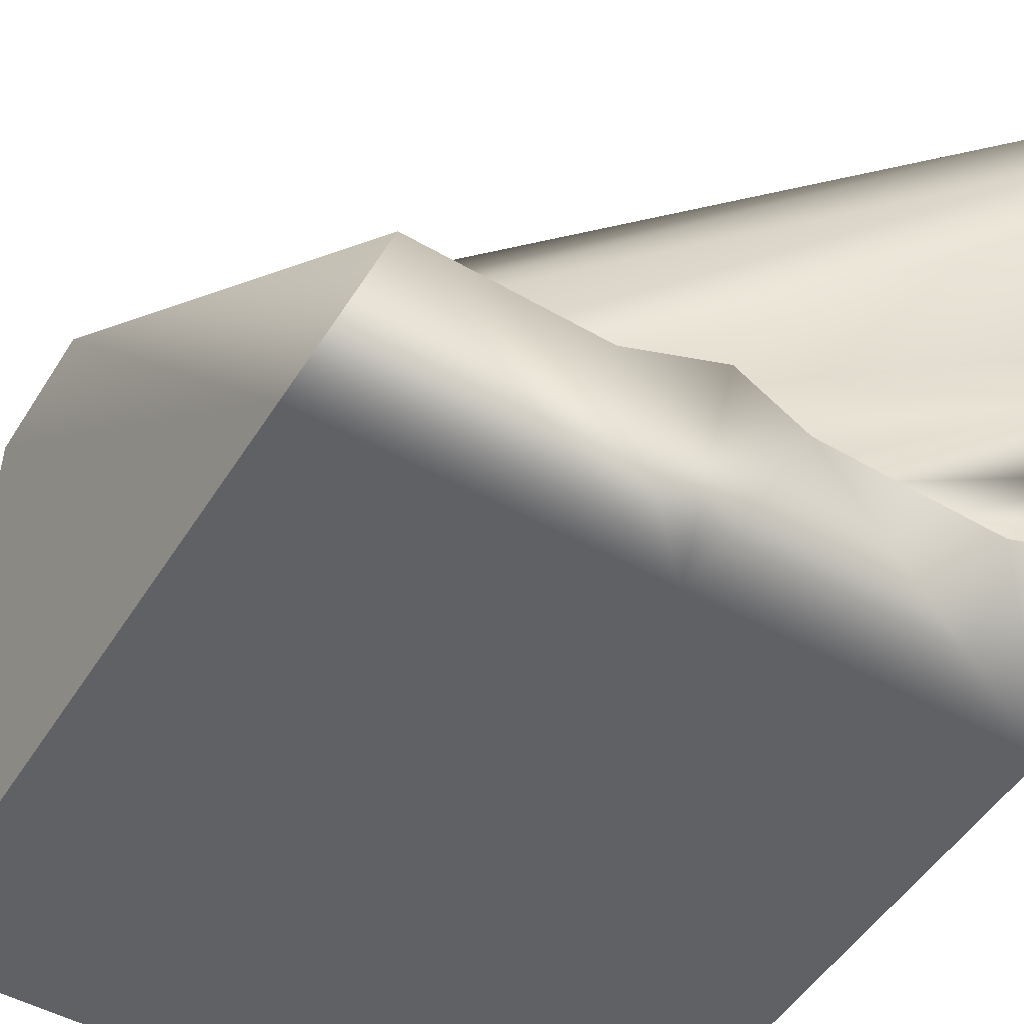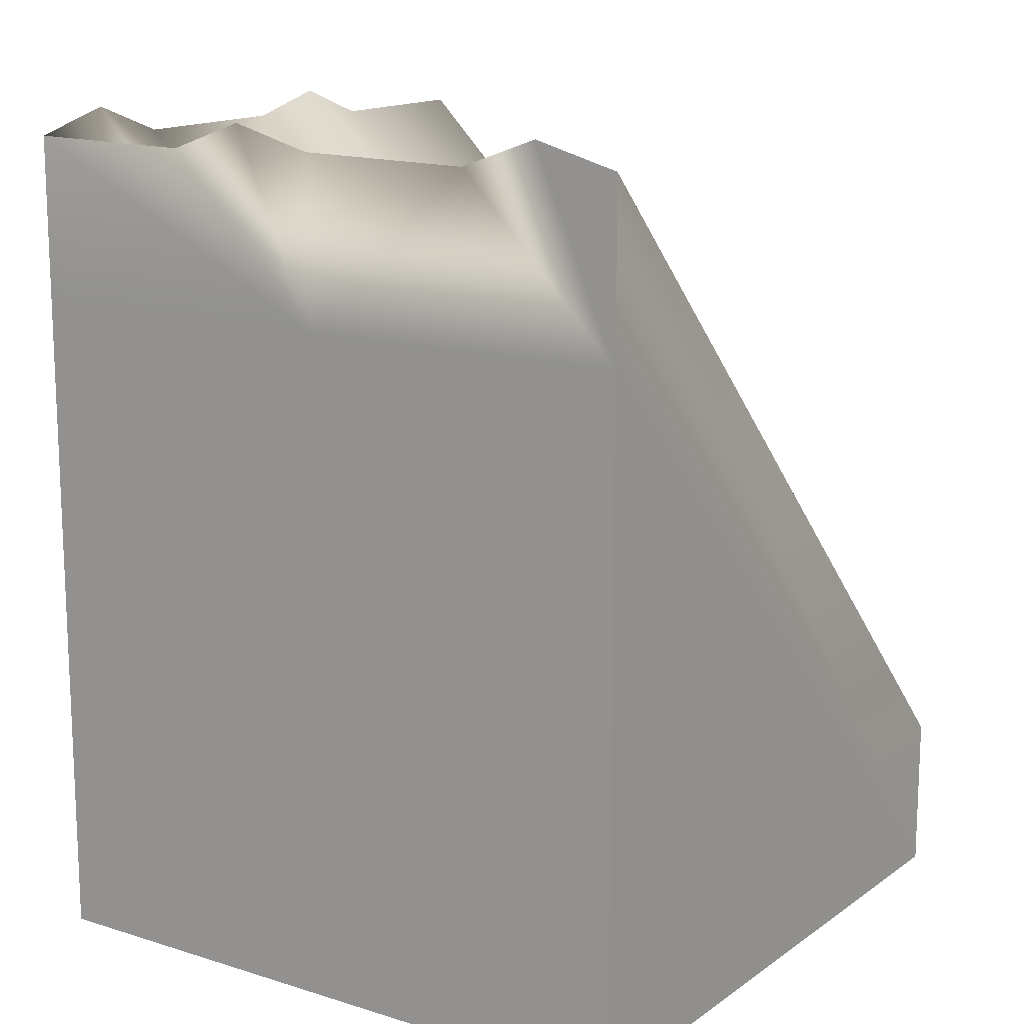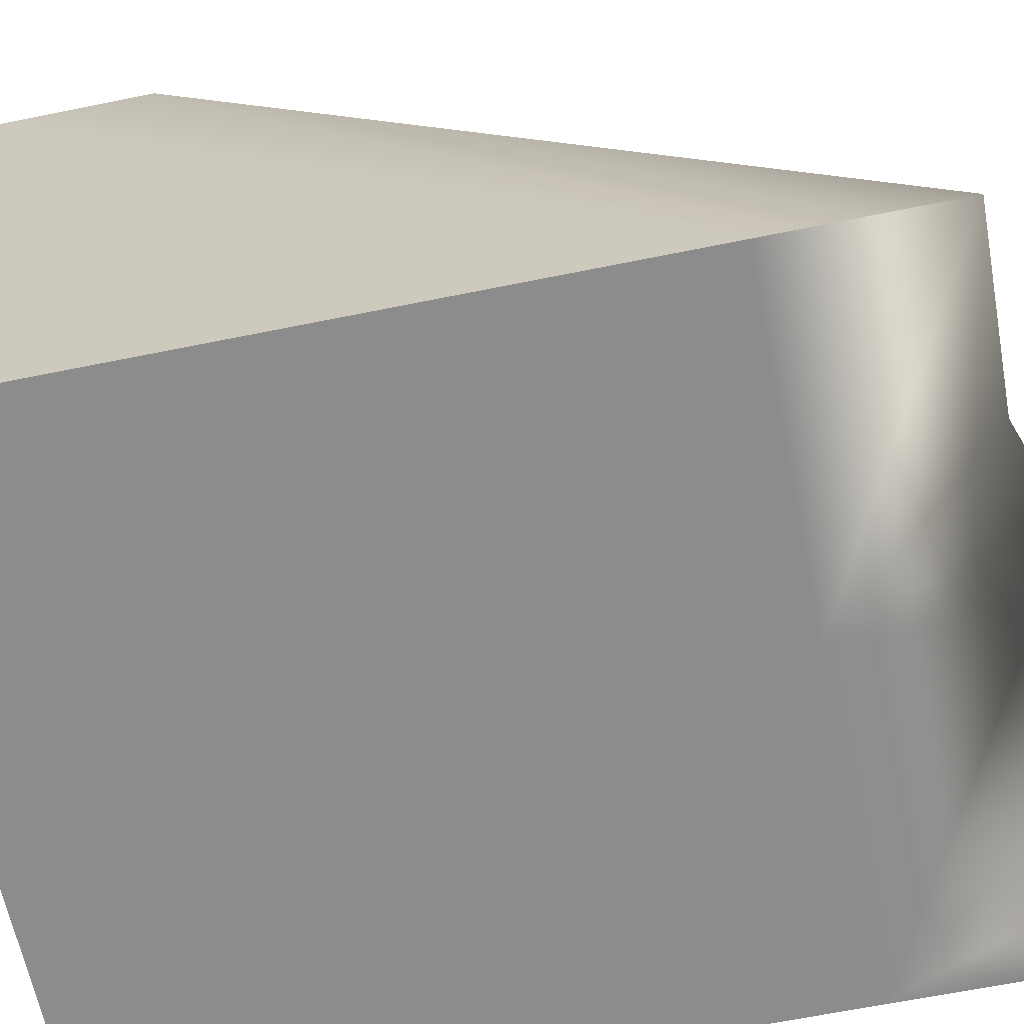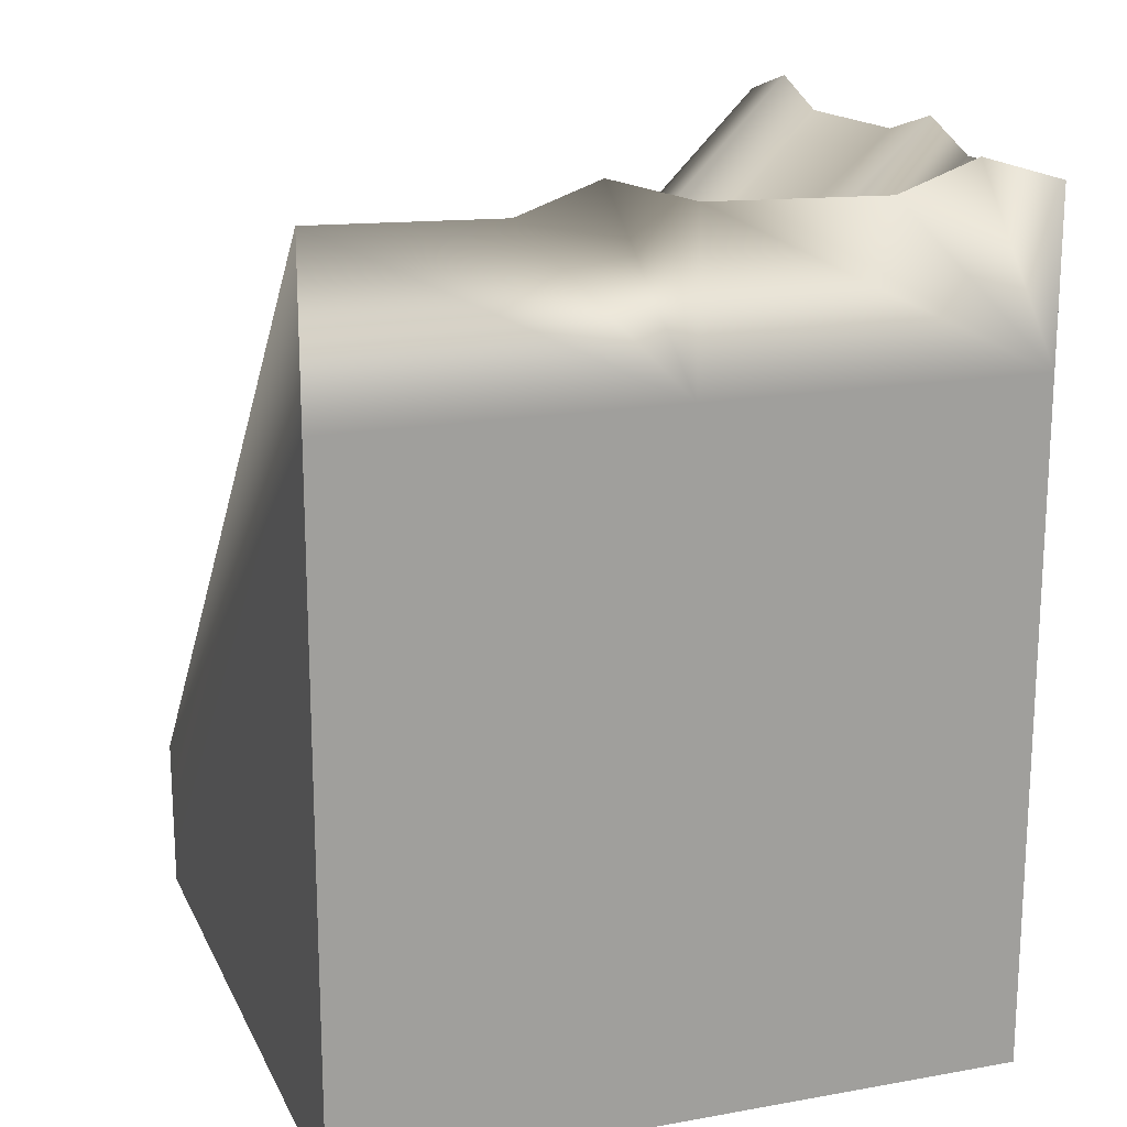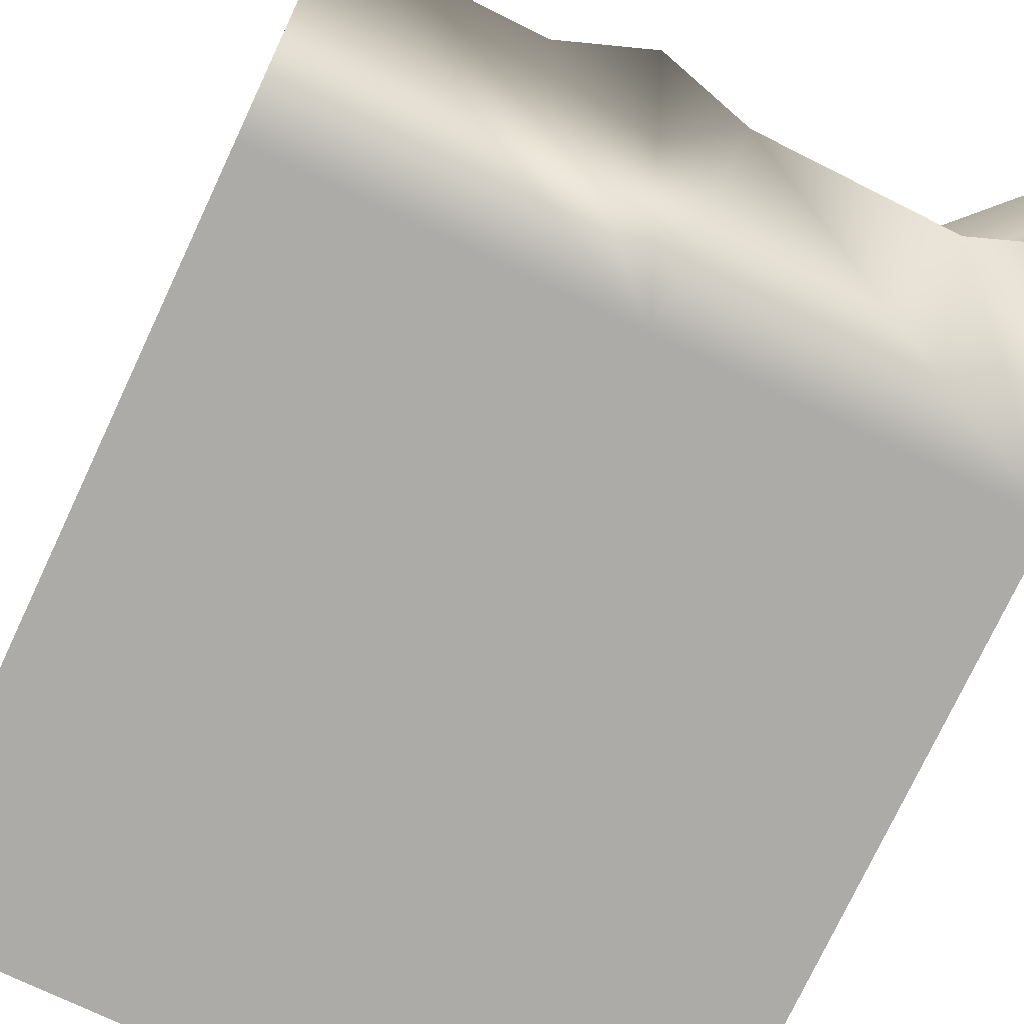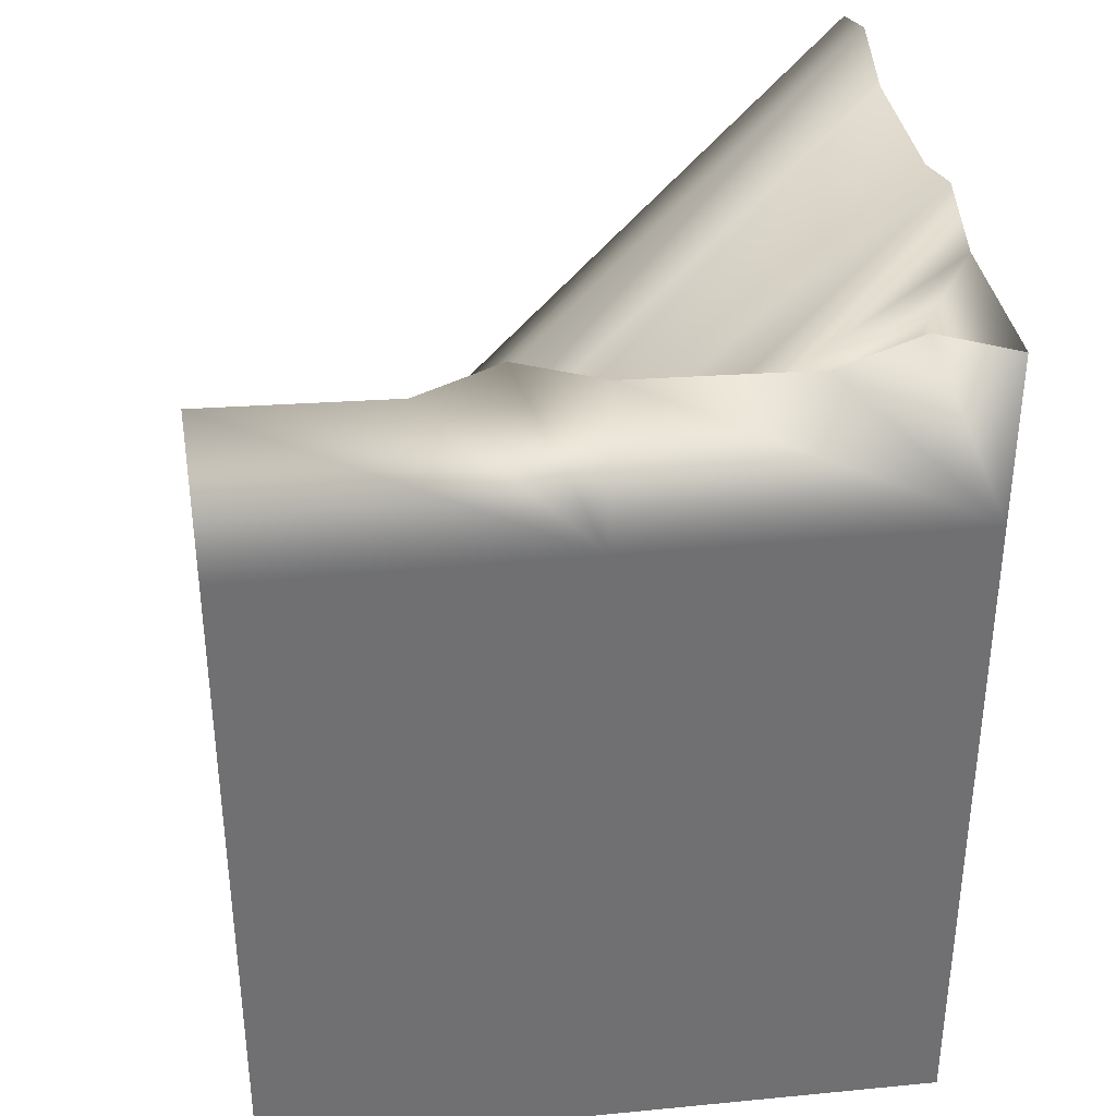
<metadata>
{"format":"obj","ext":"obj","renderer":"f3d","projection":"perspective","resolution":1024,"background":"white","views":[{"elev":-50.2,"azim":148.8,"up":"+Z"},{"elev":13.8,"azim":-55.7,"up":"+Y"},{"elev":-64.2,"azim":101.6,"up":"+Z"},{"elev":17.6,"azim":160.7,"up":"+Y"},{"elev":-76.3,"azim":154.8,"up":"+Z"},{"elev":35.4,"azim":172.7,"up":"+Y"}]}
</metadata>
<code>
o model_4750
v 0.25 0.502 0.25
v 0.2385 1.244 -0.5
v 0.1235 1.285 -0.5
v 0.1235 0.6455 0.1229
v -0.5 1.25 -0.5
v -0.3774 1.149 -0.3704
v -0.3774 1.286 -0.5005
v 0.3792 0.3889 0.3765
v 0.5 0.2349 0.5
v 0.5 1.25 -0.5
v -0.2615 1.244 -0.5
v -0.3774 1.286 -0.5005
v -0.3774 1.149 -0.3704
v -0.2545 0.9984 -0.2549
v 0.5 1.25 -0.5
v 0.5 1 -0.5
v 0 1 -0.5
v 0.2385 1.244 -0.5
v 0.1235 1.285 -0.5
v 0 1.25 -0.5
v 0.1235 1.285 -0.5
v 0 1.25 -0.5
v 0 1 -0.5
v -0.5 1 -0.5
v -0.2615 1.244 -0.5
v -0.3774 1.286 -0.5005
v -0.5 1.25 -0.5
v -0.3774 1.286 -0.5005
v 0.5 0.2349 0.5
v 0.5 0 0.5
v 0.5 1 -0.5
v 0.5 1.25 -0.5
v 0 1.25 -0.5
v -0.1214 0.8838 -0.1235
v 0 0.7465 0
v 0 1.25 -0.5
v 0 0.7465 0
v 0.1235 0.6455 0.1229
v -0.5 1.25 0.5
v -0.5 1 0.5
v 0.5 0 0.5
v 0.5 0.2349 0.5
v -0.5 1.25 0.5
v 0.5 0.2349 0.5
v 0.3792 0.3889 0.3765
v -0.5 1.284 0.3765
v -0.5 1.25 -0.5
v -0.5 1 -0.5
v -0.5 1 0
v -0.5 1.244 -0.2385
v -0.5 1.25 0
v -0.5 1.284 -0.1235
v -0.5 1.25 0
v -0.5 1 0
v -0.5 1 0.5
v -0.5 1.244 0.2615
v -0.5 1.284 0.3765
v -0.5 1.25 0.5
v -0.5 1.284 0.3765
v -0.3774 1.149 -0.3704
v -0.5 1.244 -0.2385
v -0.2545 0.9984 -0.2549
v -0.1214 0.8838 -0.1235
v -0.2545 0.9984 -0.2549
v -0.5 1.284 -0.1235
v -0.5 1.25 0
v 0.1235 0.6455 0.1229
v 0 0.7465 0
v 0.25 0.502 0.25
v -0.5 1.244 0.2615
v -0.5 1.284 0.3765
v 0.3792 0.3889 0.3765
v 0 0.7465 0
v -0.5 1.25 0
v -0.5 1.25 -0.5
v 0.25 0.502 0.25
v -0.2545 0.9984 -0.2549
v 0.25 0.502 0.25
v 0.5 0 -0.5
v 0.5 0 0.5
v -0.5 0 0.5
v -0.5 0 -0.5
v 0.5 0 -0.5
v -0.5 0 0.5
v 0.5 0 -0.5
v 0 1 -0.5
v 0.5 1 -0.5
v -0.5 0 -0.5
v -0.5 1 -0.5
v 0.5 0 -0.5
v -0.5 1 -0.5
v 0.5 1 -0.5
v 0.5 0 0.5
v 0.5 0 -0.5
v -0.5 0 -0.5
v -0.5 1 0
v -0.5 1 -0.5
v -0.5 1 0.5
v -0.5 0 0.5
v -0.5 1 0.5
v -0.5 0 -0.5
v -0.5 0 0.5
v 0.5 0 0.5
v -0.5 1 0.5
g surface_000
f 55 58 59
f 24 27 28
f 17 20 21
f 5 6 7
f 78 67 70
f 70 67 66
f 66 67 68
f 33 11 77
f 33 77 34
f 33 34 35
f 8 2 76
f 8 10 2
f 8 9 10
f 60 75 61
f 60 61 62
f 73 65 74
f 73 63 65
f 61 65 63
f 61 63 64
f 69 71 72
f 69 70 71
f 55 57 56
f 56 54 55
f 56 53 54
f 52 49 51
f 52 50 49
f 47 49 50
f 47 48 49
f 43 45 46
f 43 44 45
f 39 41 42
f 39 40 41
f 36 38 3
f 36 37 38
f 29 31 32
f 29 30 31
f 24 26 25
f 22 24 25
f 22 23 24
f 17 19 18
f 15 17 18
f 15 16 17
f 11 13 14
f 11 12 13
f 1 3 4
f 1 2 3
f 102 103 104
f 99 100 101
f 92 93 94
f 88 89 90
f 82 83 84
f 79 80 81
f 98 96 95
f 95 96 97
f 91 86 85
f 85 86 87

</code>
